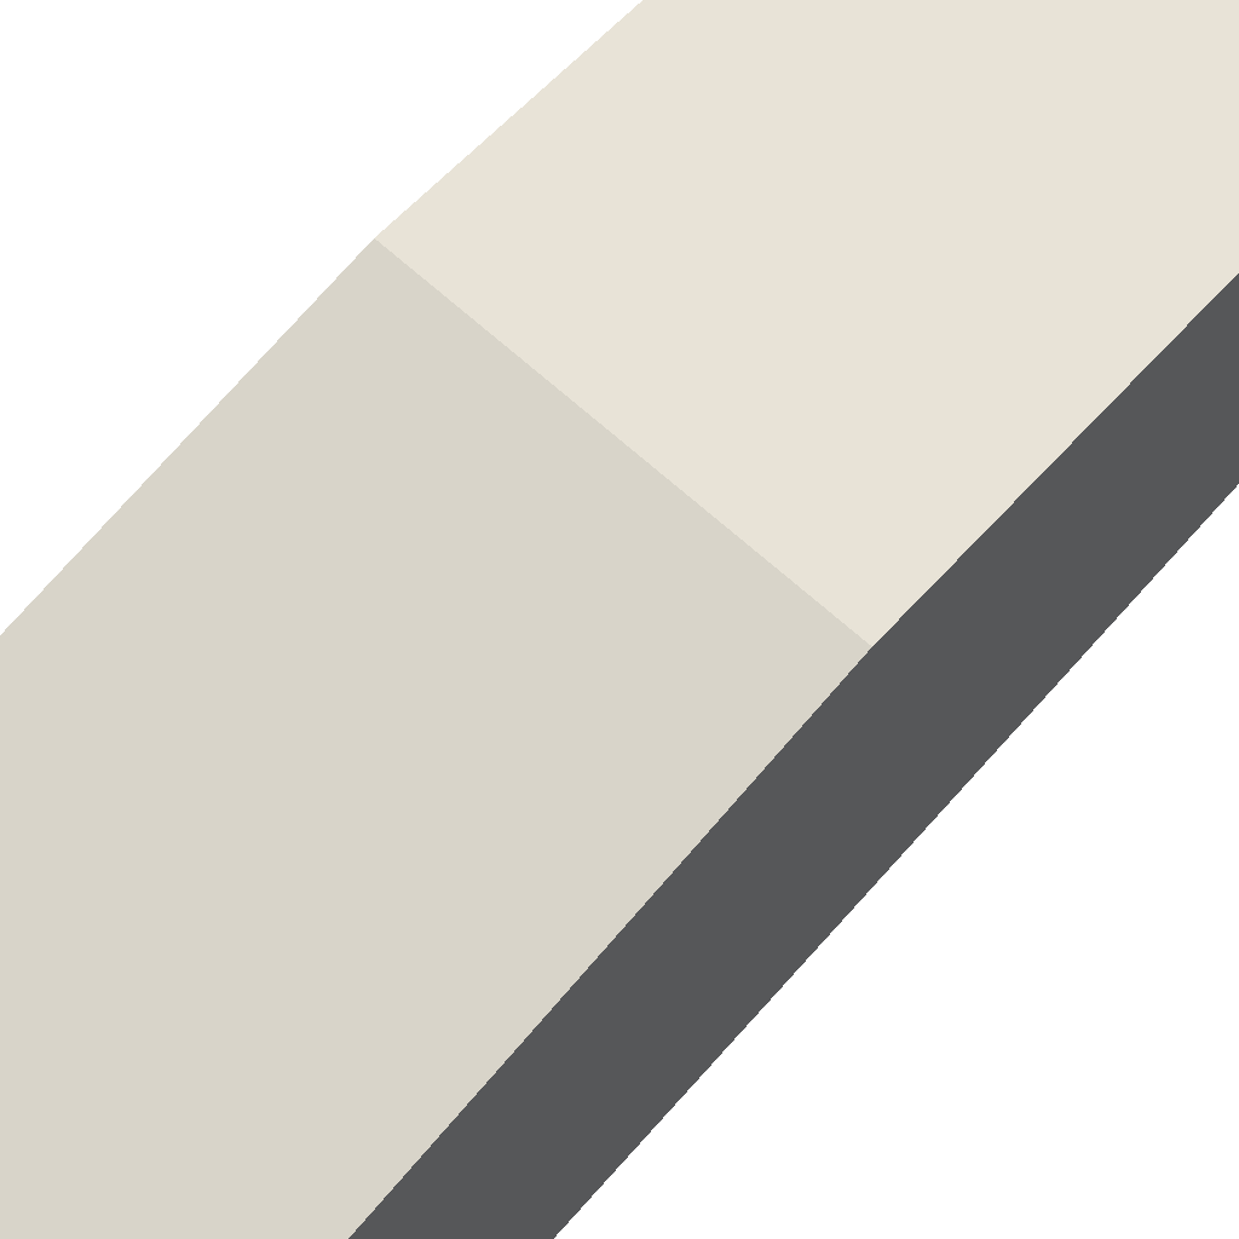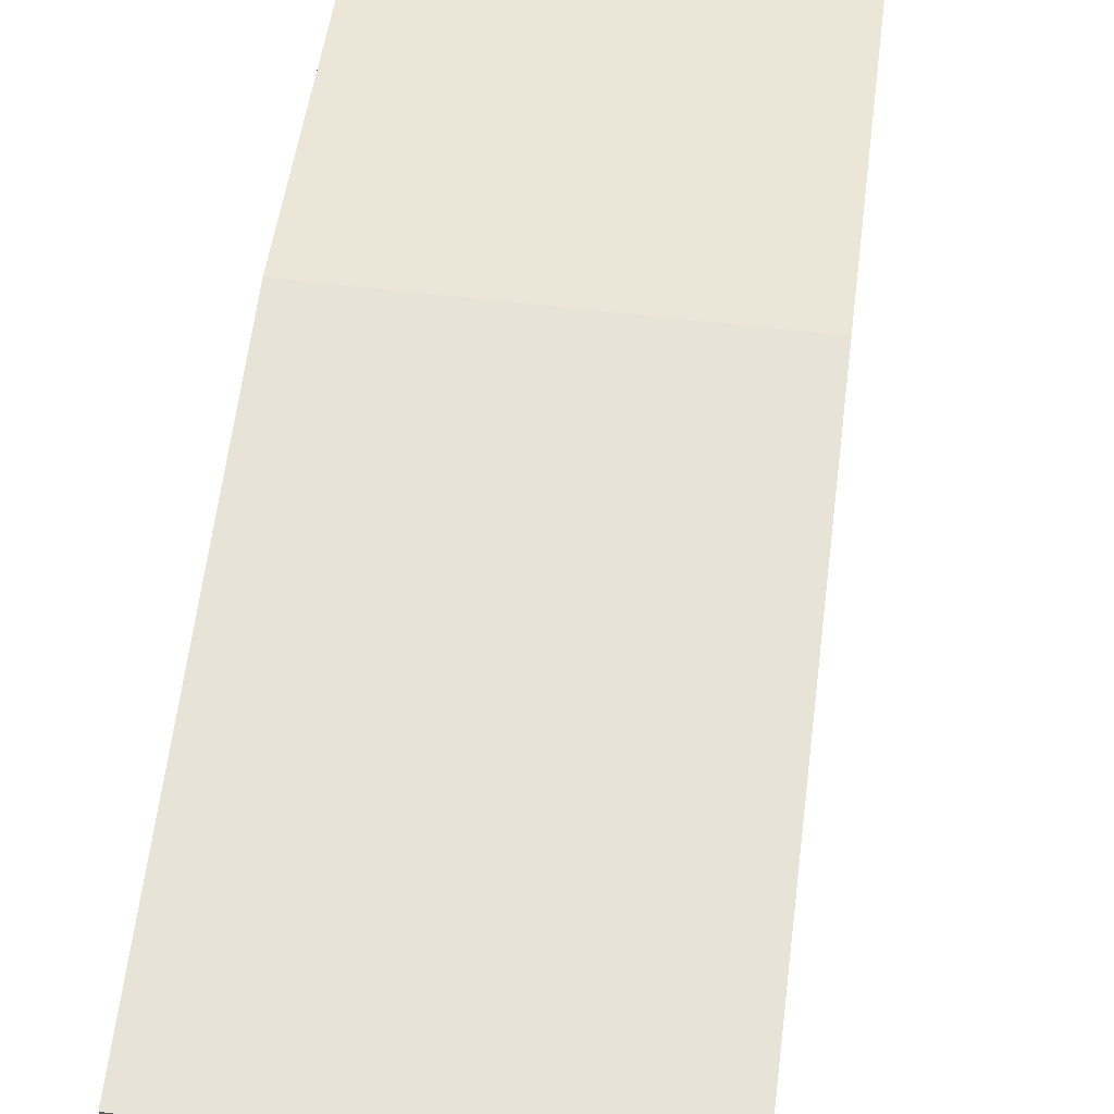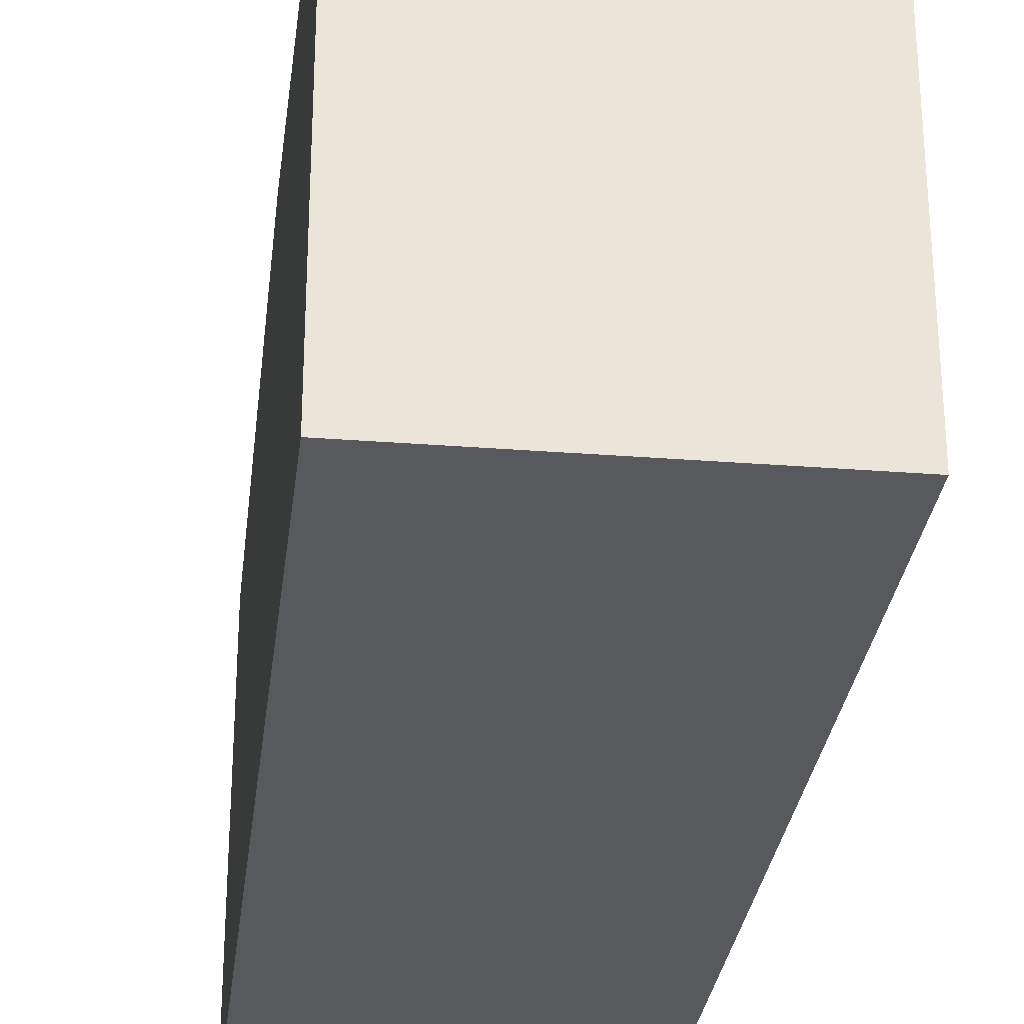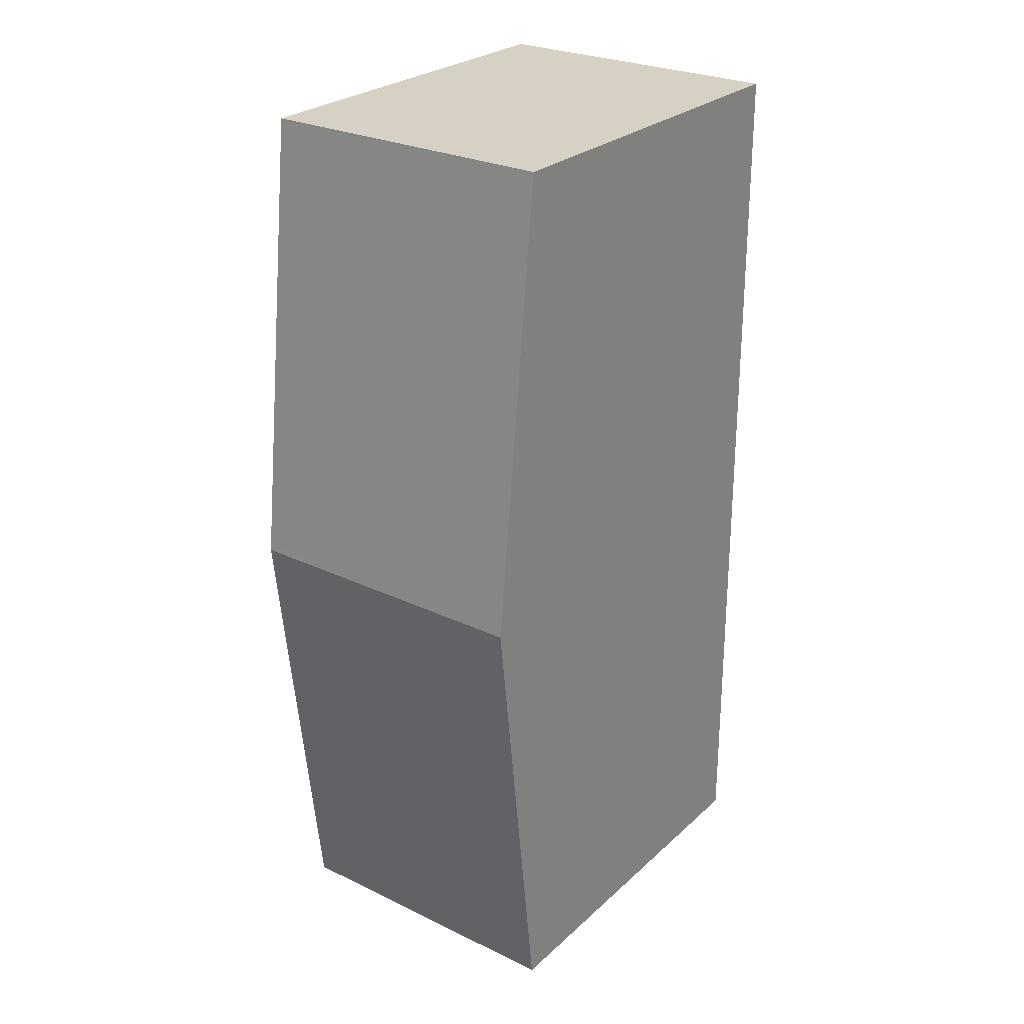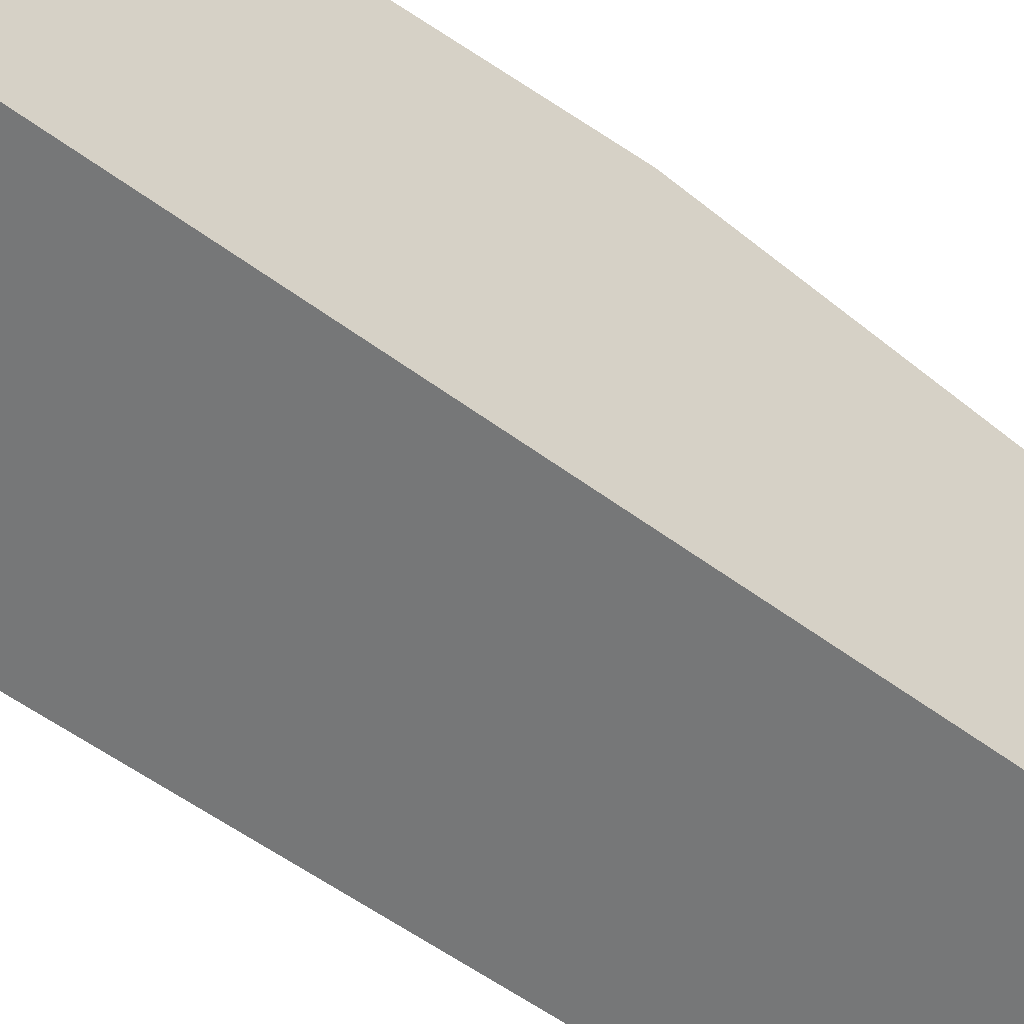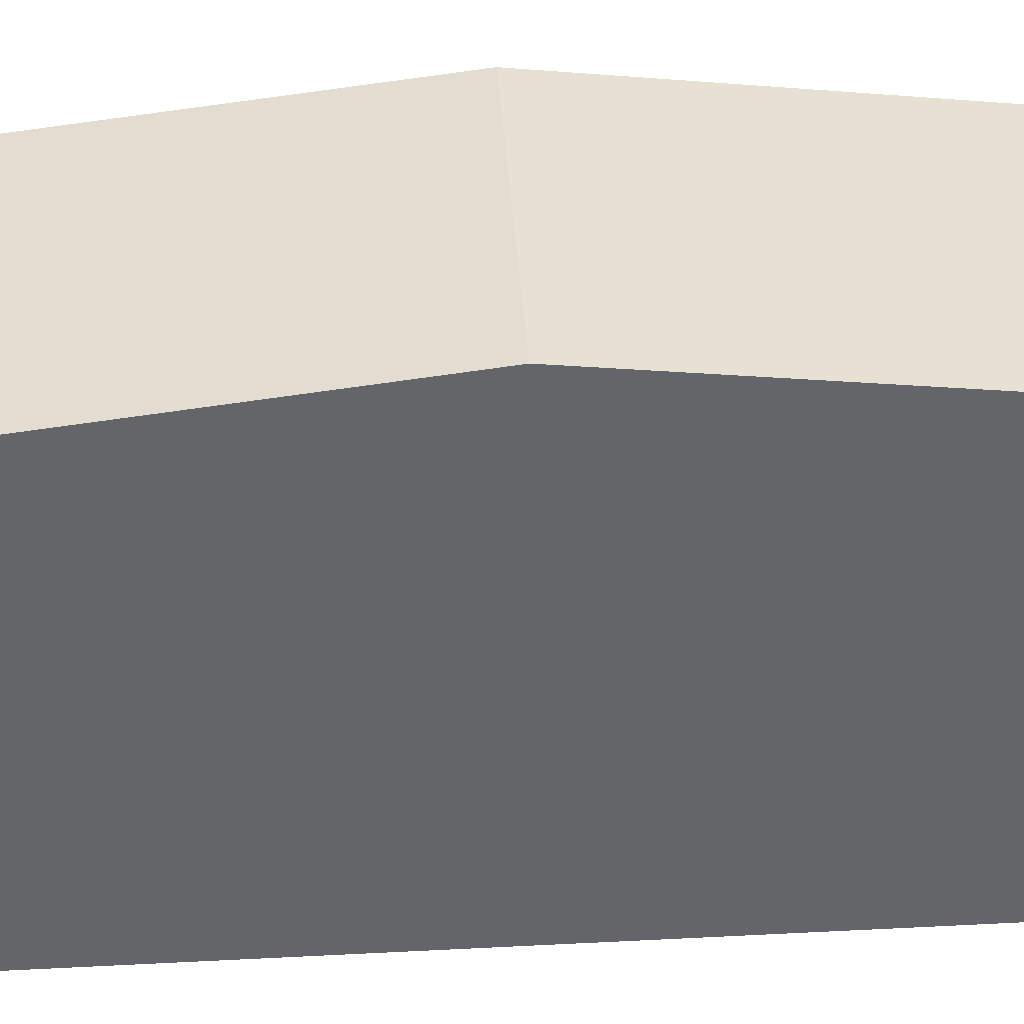
<metadata>
{"format":"obj","ext":"obj","renderer":"f3d","projection":"perspective","resolution":1024,"background":"white","views":[{"elev":68.5,"azim":-138.1,"up":"+Y"},{"elev":54.9,"azim":-172.7,"up":"+Y"},{"elev":-29.4,"azim":-6.6,"up":"+Y"},{"elev":27.0,"azim":-143.5,"up":"+Z"},{"elev":-57.0,"azim":52.5,"up":"+Y"},{"elev":38.8,"azim":-93.5,"up":"+Y"}]}
</metadata>
<code>
v  0.033 3.522 8.098
v  2.741 3.522 8.099
v  2.741 3.524 8.078
v  0.017 4.001 4.049
v  2.742 3.993 4.113
v  2.742 4.001 4.05
v  0 3.522 2.157e-16
v  2.744 3.522 0.001
v  0.016 3.972 3.808
v  2.741 -4.959e-16 8.099
v  2.741 -4.946e-16 8.078
v  2.742 -2.518e-16 4.113
v  2.742 -2.48e-16 4.05
v  2.744 -6.123e-20 0.001
v  0 0 0
v  0.016 -2.332e-16 3.808
v  0.017 -2.479e-16 4.049
v  0.033 -4.959e-16 8.098
g defaultobject
f 1 2 3
f 4 5 6
f 5 4 3
f 3 4 1
f 7 6 8
f 6 7 9
f 6 9 4
f 10 3 2
f 3 10 5
f 5 10 11
f 5 11 12
f 5 12 6
f 6 12 8
f 8 12 13
f 8 13 14
f 14 7 8
f 7 14 15
f 15 9 7
f 9 15 16
f 9 16 4
f 4 16 1
f 1 16 17
f 1 17 18
f 18 2 1
f 2 18 10
f 14 16 15
f 16 14 13
f 16 13 17
f 17 13 18
f 18 13 12
f 18 12 11
f 18 11 10

</code>
